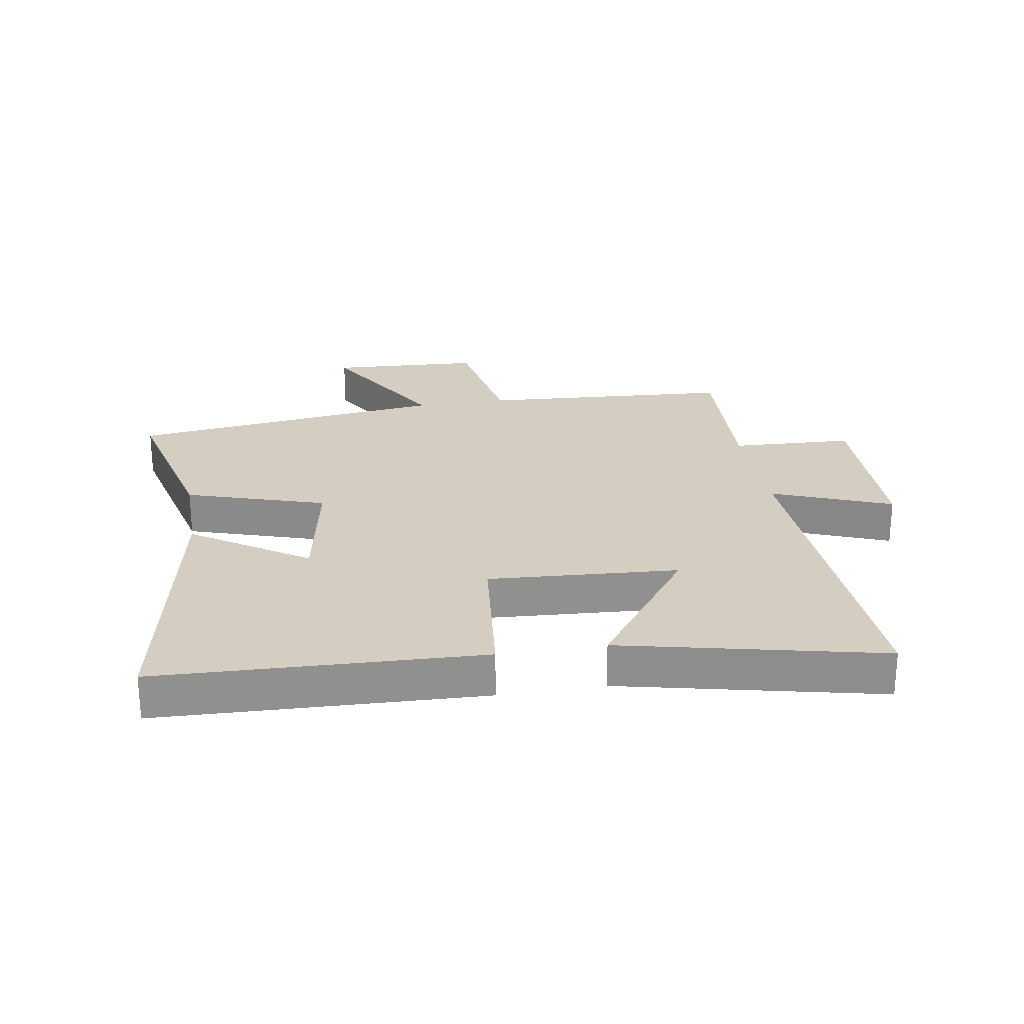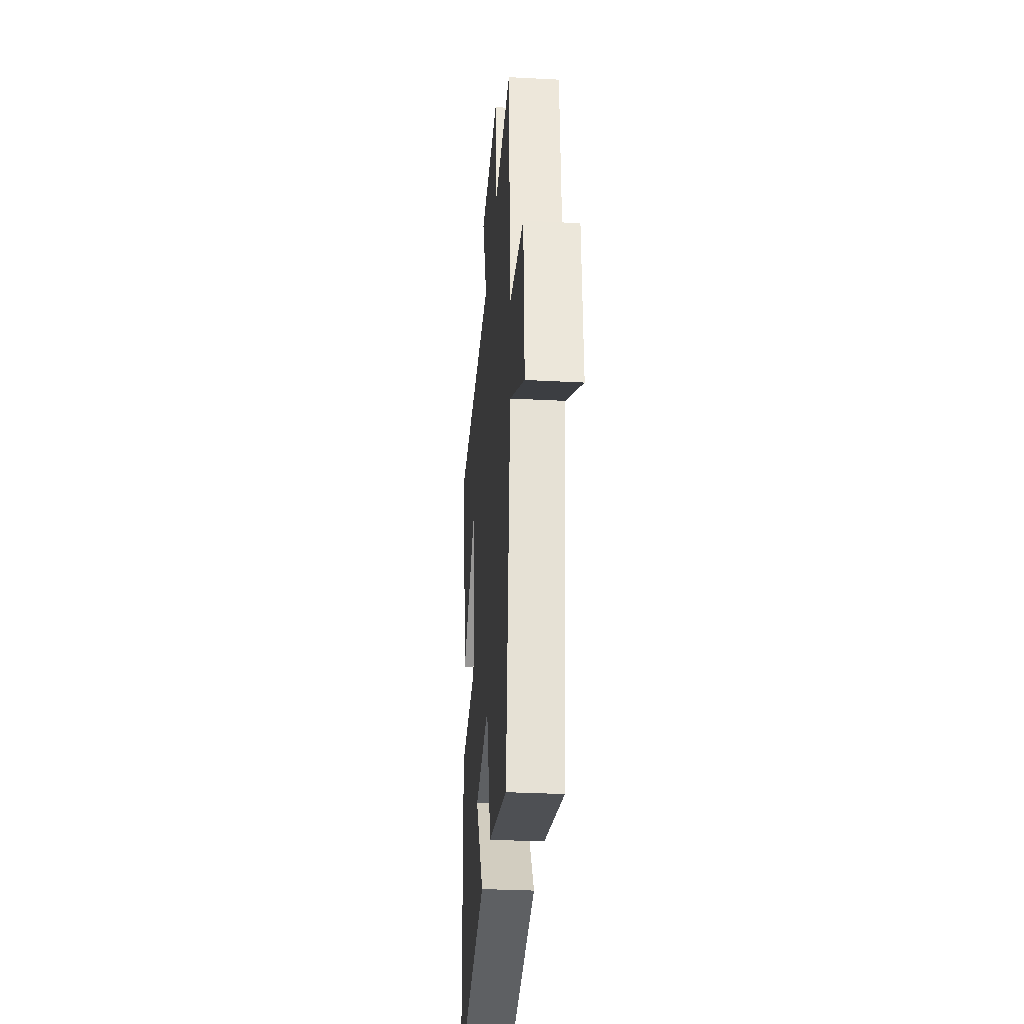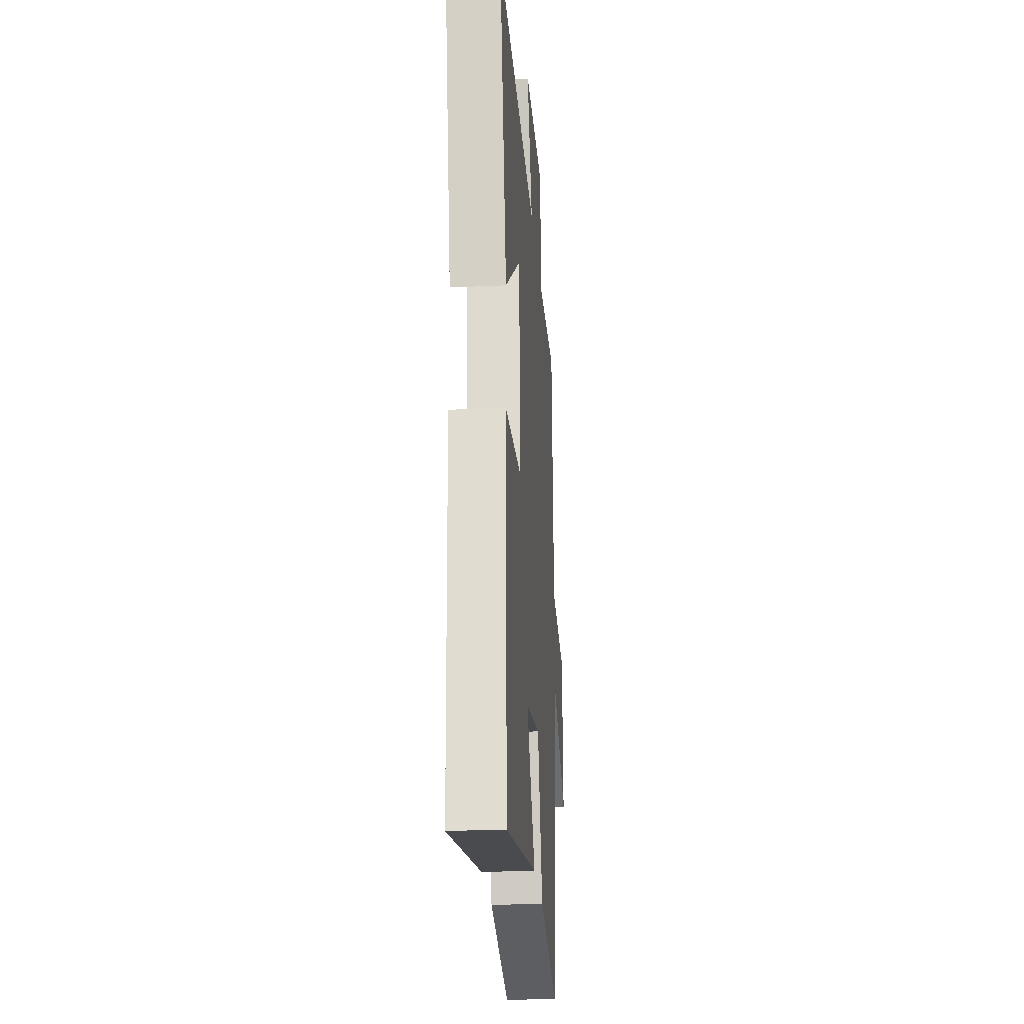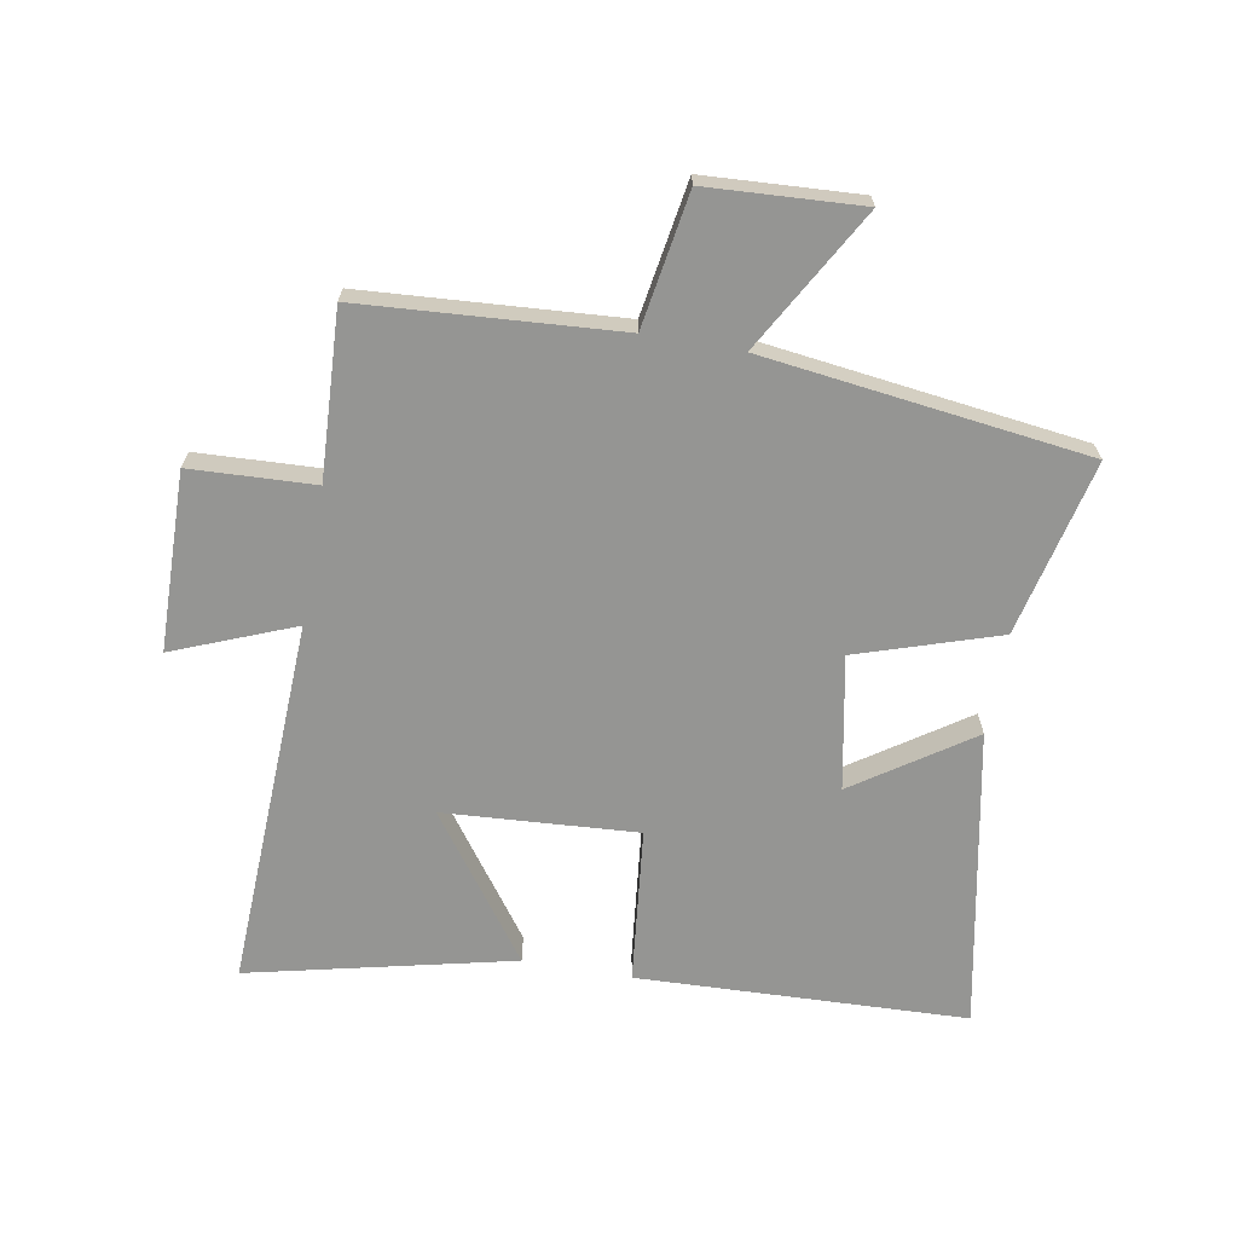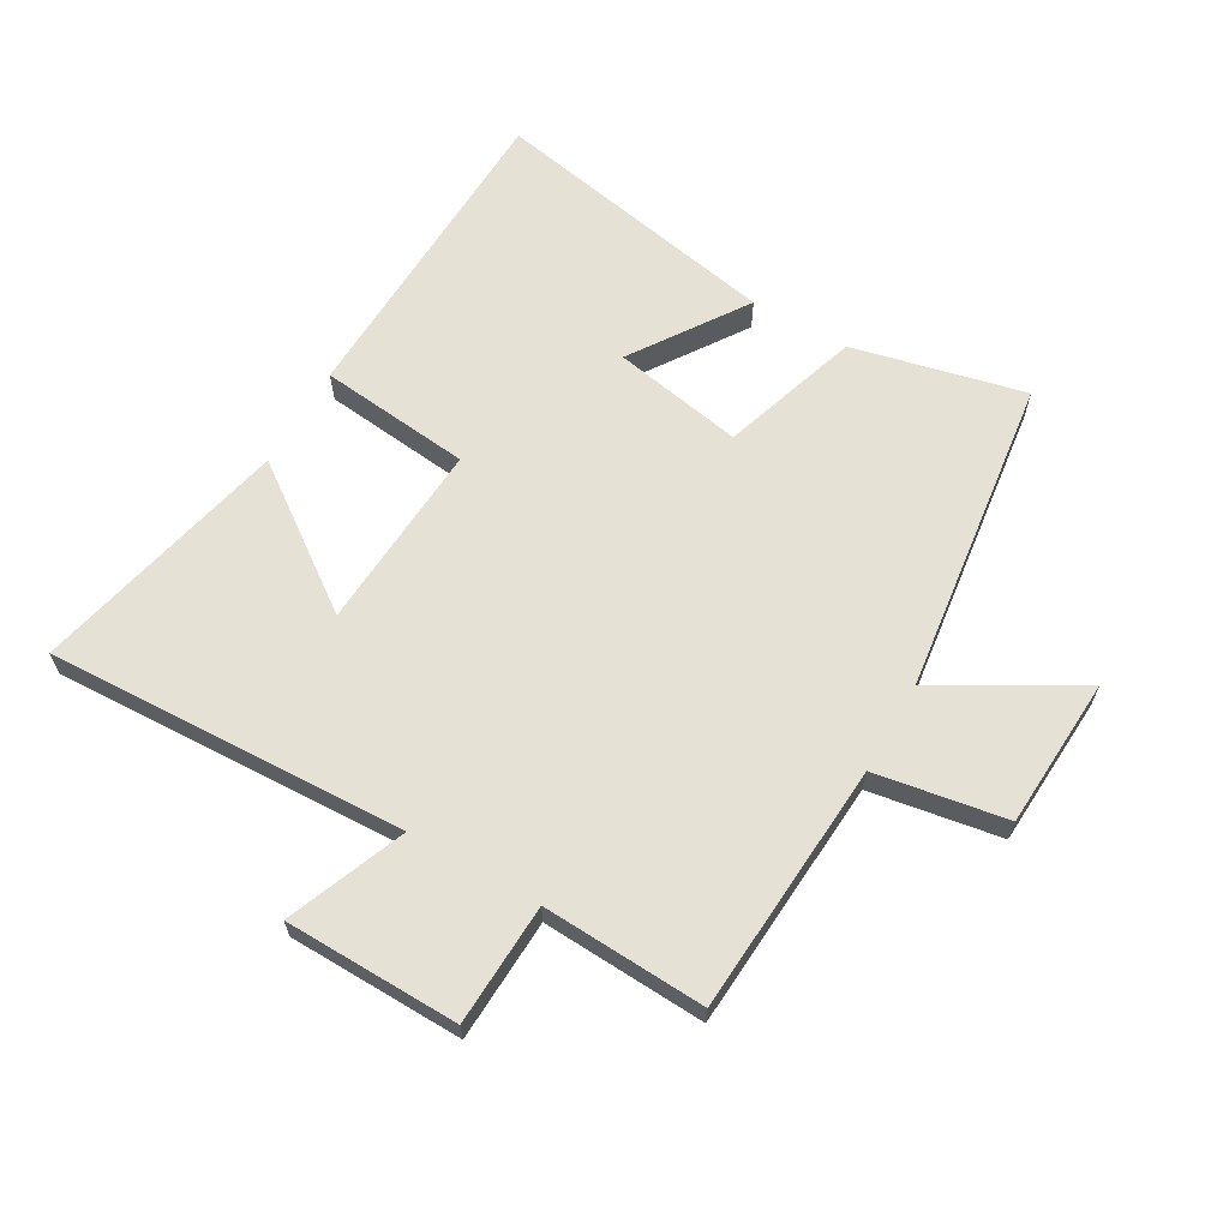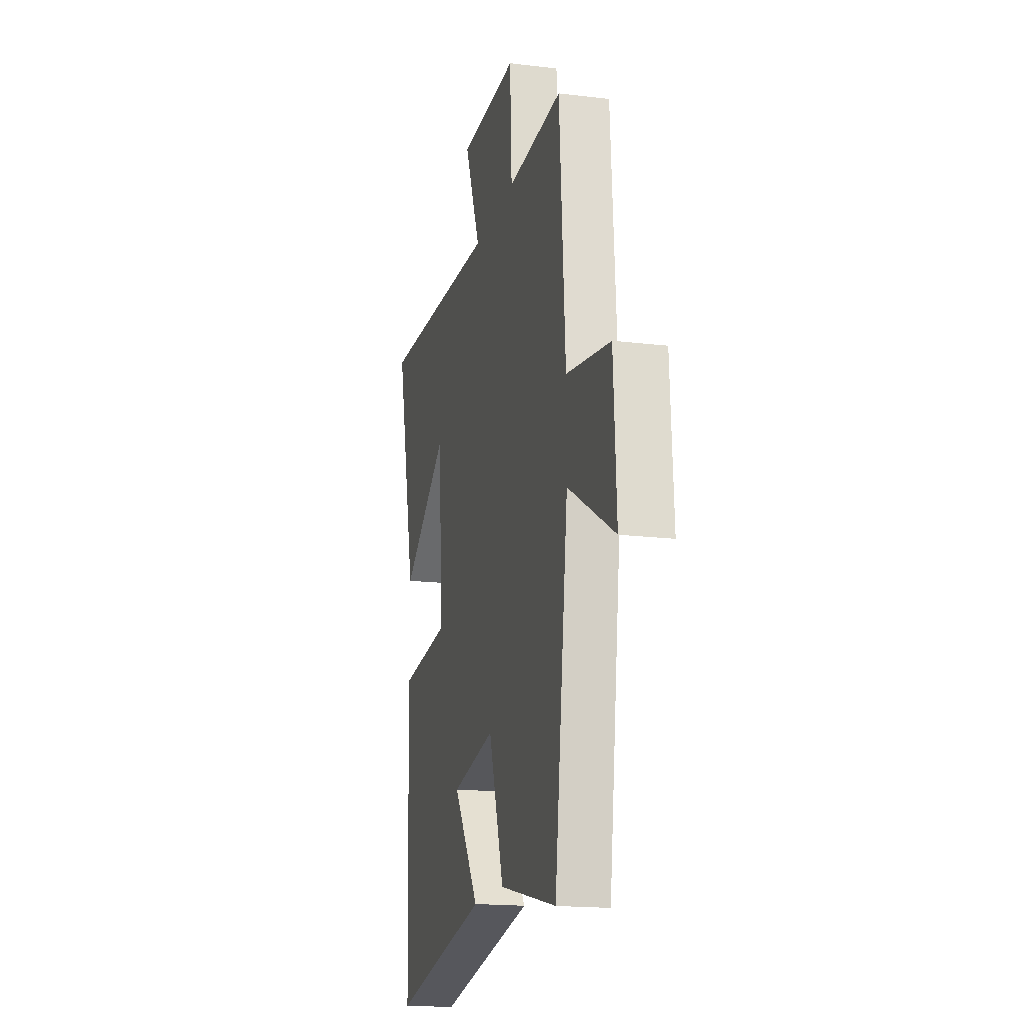
<metadata>
{"format":"obj","ext":"obj","renderer":"f3d","projection":"perspective","resolution":1024,"background":"white","views":[{"elev":24.9,"azim":-99.6,"up":"+Y"},{"elev":-31.8,"azim":85.7,"up":"+Z"},{"elev":-24.6,"azim":-85.7,"up":"+Z"},{"elev":-67.3,"azim":79.9,"up":"+Y"},{"elev":64.1,"azim":29.8,"up":"+Y"},{"elev":-17.3,"azim":76.3,"up":"+Z"}]}
</metadata>
<code>
v 0.472 0.07 0.514
v 0.5 0.07 0.104
v 0.713 0.07 0.069
v 0.727 0.07 -0.177
v 0.5 0.07 -0.048
v 0.434 0.07 -0.565
v 0.154 0.07 -0.5
v 0.081 0.07 -0.275
v -0.131 0.07 -0.315
v -0.006 0.07 -0.5
v -0.48 0.07 -0.591
v -0.5 0.07 -0.067
v -0.253 0.07 -0.04
v -0.273 0.07 0.268
v -0.5 0.07 0.103
v -0.597 0.07 0.523
v -0.01 0.07 0.5
v -0.087 0.07 0.692
v 0.197 0.07 0.698
v 0.206 0.07 0.5
v 0.472 0 0.514
v 0.5 0 0.104
v 0.713 0 0.069
v 0.727 0 -0.177
v 0.5 0 -0.048
v 0.434 0 -0.565
v 0.154 0 -0.5
v 0.081 0 -0.275
v -0.131 0 -0.315
v -0.006 0 -0.5
v -0.48 0 -0.591
v -0.5 0 -0.067
v -0.253 0 -0.04
v -0.273 0 0.268
v -0.5 0 0.103
v -0.597 0 0.523
v -0.01 0 0.5
v -0.087 0 0.692
v 0.197 0 0.698
v 0.206 0 0.5
f 17 18 19 20
f 14 15 16 17
f 13 14 17 20
f 11 12 13
f 9 10 11
f 13 20 1
f 11 13 1
f 9 11 1
f 5 6 7 8
f 2 3 4 5
f 5 8 9
f 2 5 9
f 1 2 9
f 40 39 38 37
f 37 36 35 34
f 40 37 34 33
f 33 32 31
f 31 30 29
f 21 40 33
f 21 33 31
f 21 31 29
f 28 27 26 25
f 25 24 23 22
f 29 28 25
f 29 25 22
f 29 22 21
f 1 21 22 2
f 2 22 23 3
f 3 23 24 4
f 4 24 25 5
f 5 25 26 6
f 6 26 27 7
f 7 27 28 8
f 8 28 29 9
f 9 29 30 10
f 10 30 31 11
f 11 31 32 12
f 12 32 33 13
f 13 33 34 14
f 14 34 35 15
f 15 35 36 16
f 16 36 37 17
f 17 37 38 18
f 18 38 39 19
f 19 39 40 20
f 20 40 21 1

</code>
